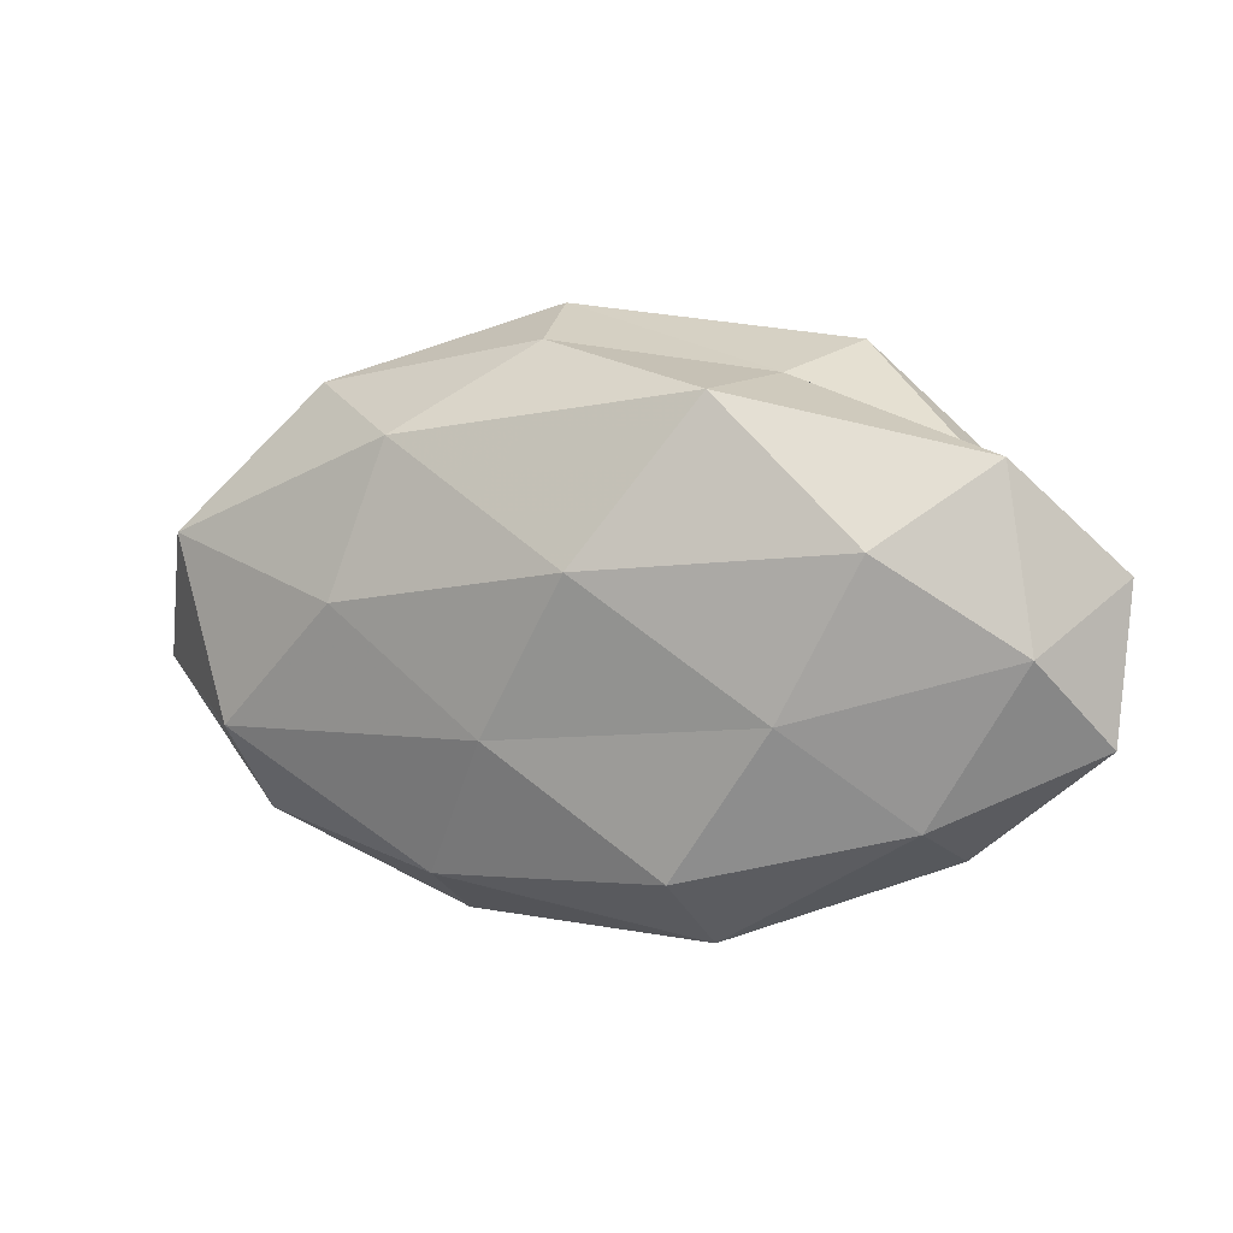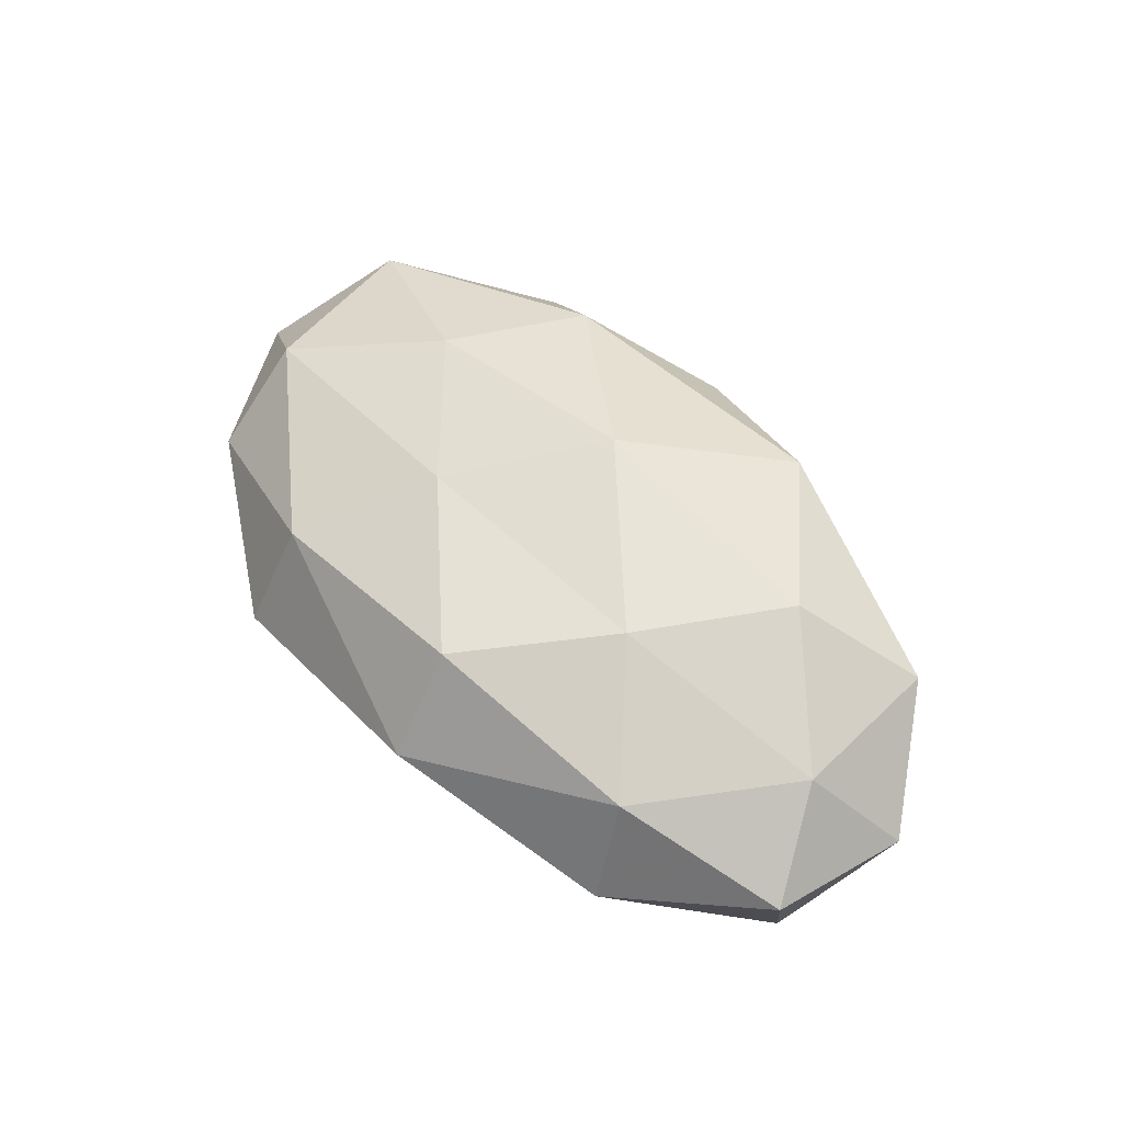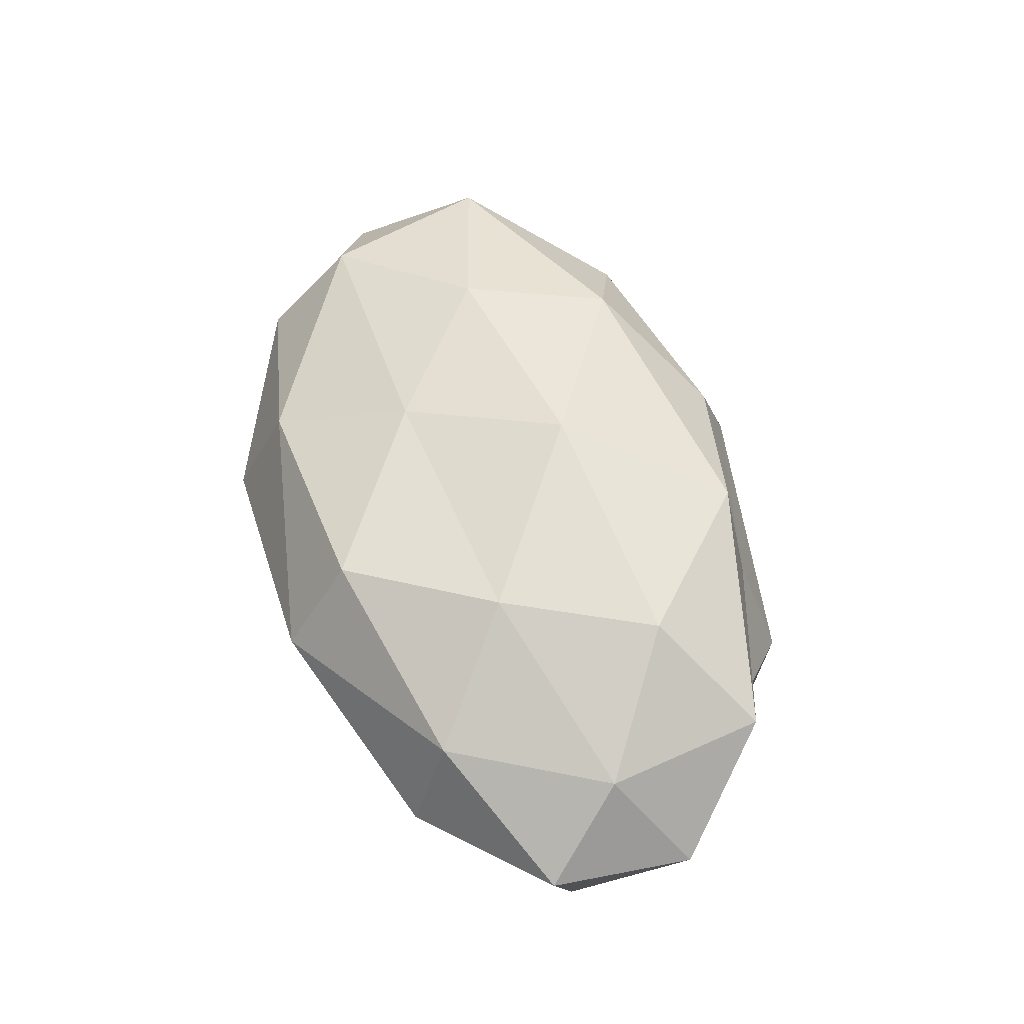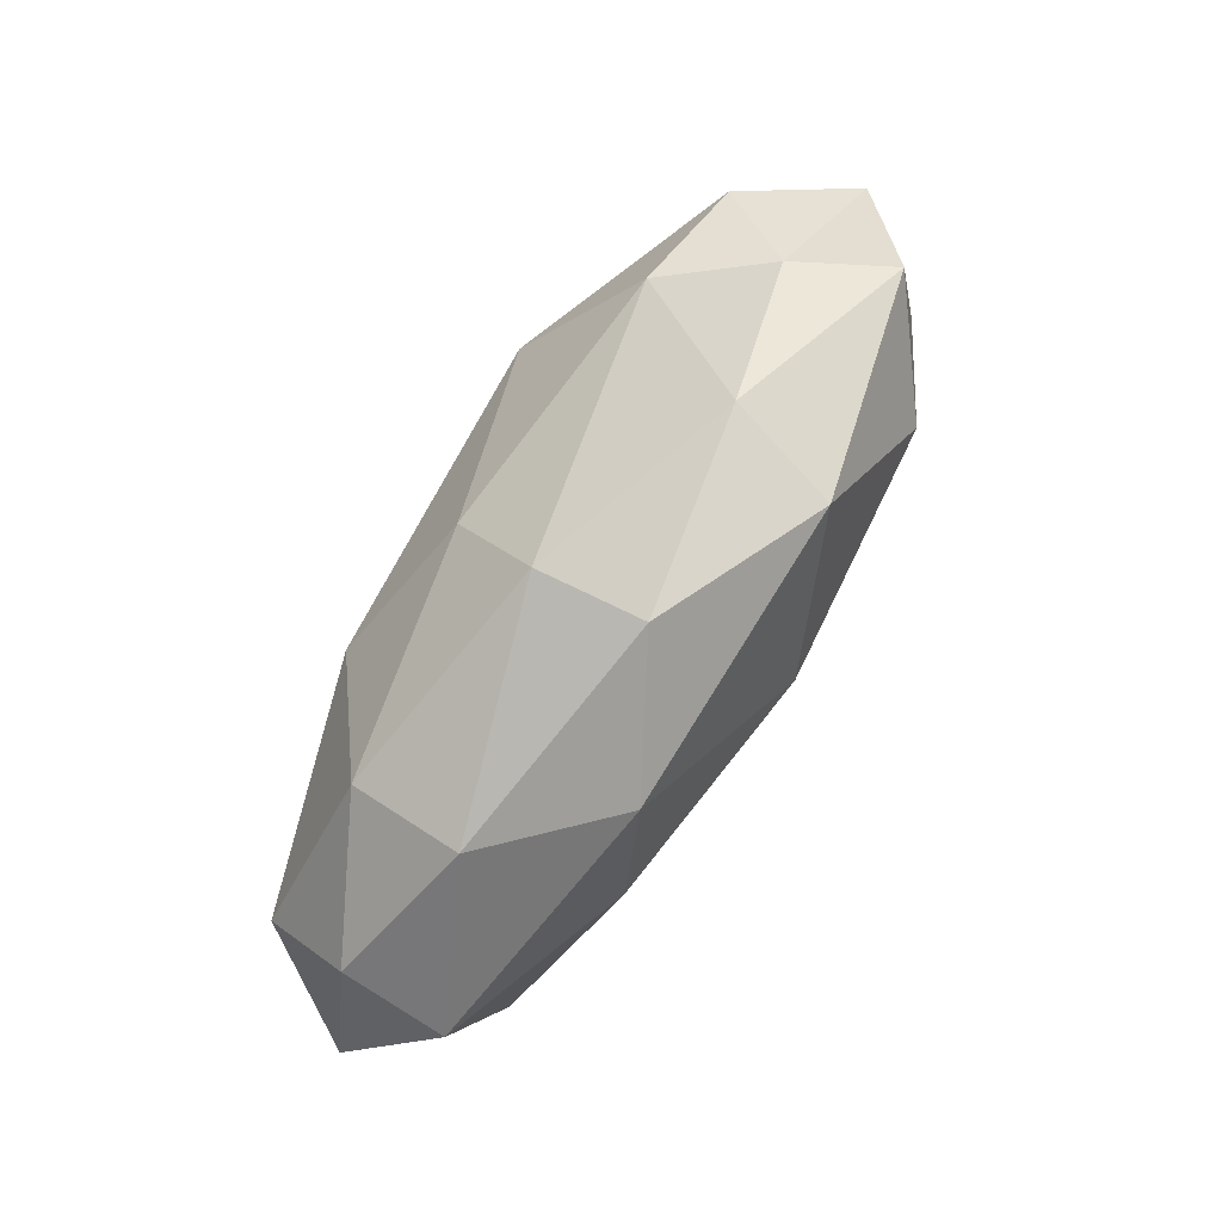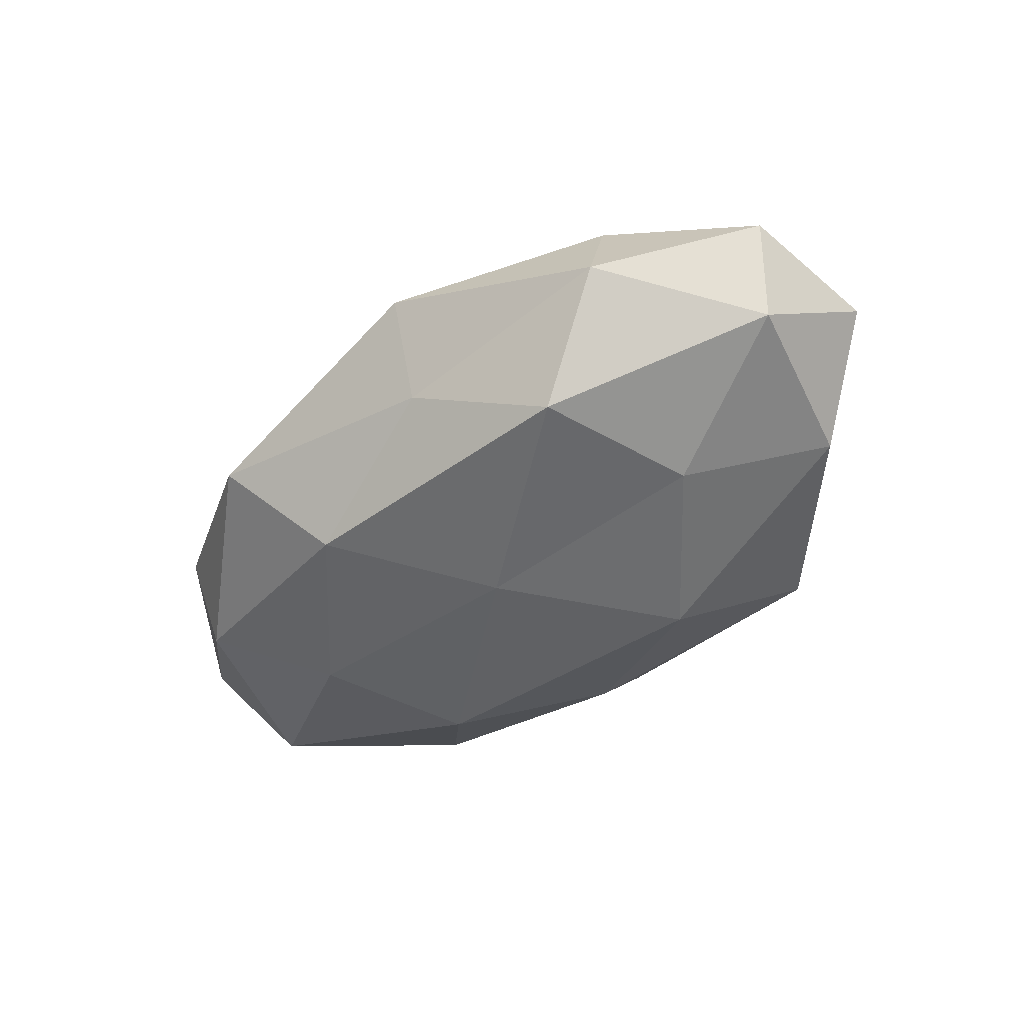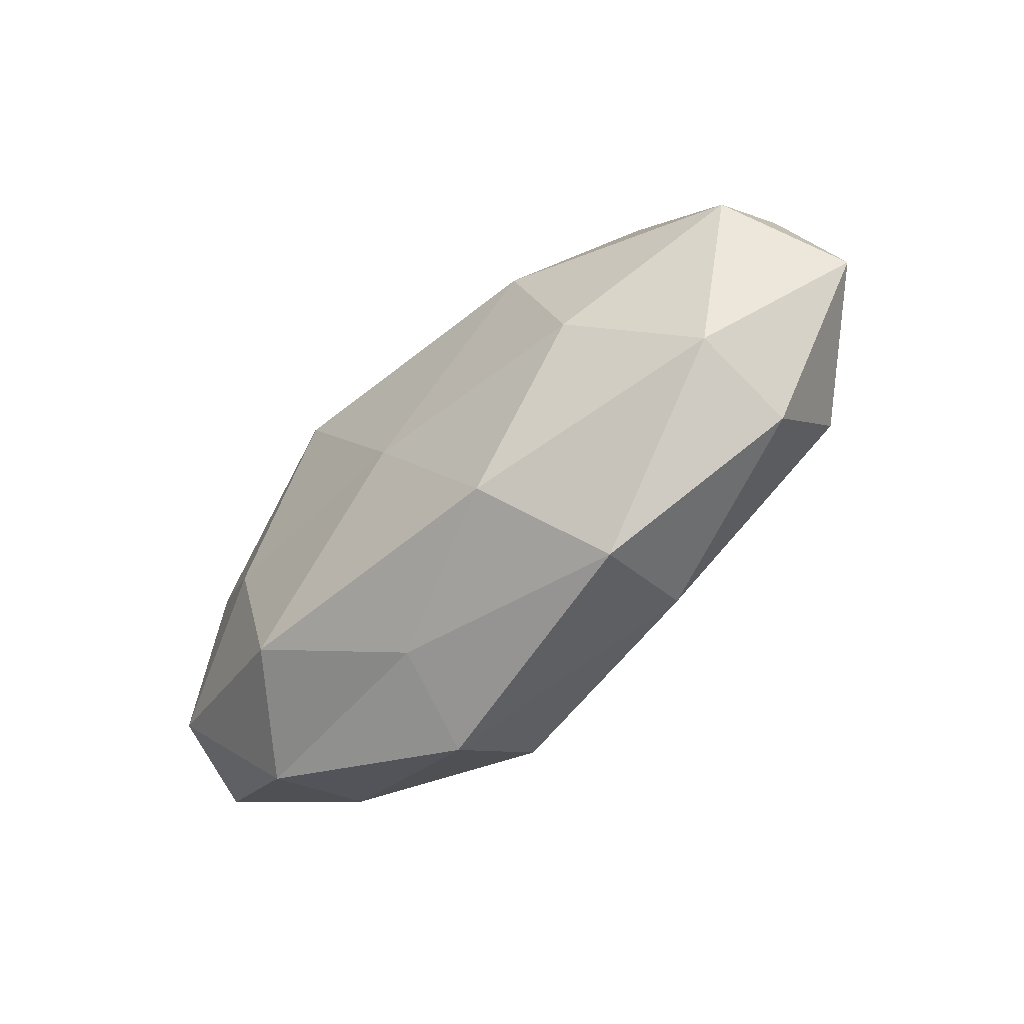
<metadata>
{"format":"obj","ext":"obj","renderer":"f3d","projection":"perspective","resolution":1024,"background":"white","views":[{"elev":4.1,"azim":21.1,"up":"+Y"},{"elev":52.2,"azim":51.7,"up":"+Z"},{"elev":56.7,"azim":72.2,"up":"+Z"},{"elev":76.0,"azim":-58.5,"up":"+Y"},{"elev":-46.3,"azim":44.6,"up":"+Z"},{"elev":-56.8,"azim":-135.4,"up":"+Y"}]}
</metadata>
<code>
v 0.01182 -0.03388 0.00436
v 0.01868 0.0265 0.003299
v 0.02252 -0.008858 0.01854
v 0.04691 -0.002003 0.01143
v 0.001733 -0.005178 -0.01965
v -0.02034 -0.03357 -0.003458
v -0.0112 -0.02335 -0.01567
v 0.001618 0.006269 0.02199
v -0.02093 0.02 0.01622
v -0.009622 -0.01165 0.01784
v -0.0423 -0.0224 0.002563
v 0.02386 0.03039 -0.01043
v 0.01537 0.01482 -0.02083
v -0.008493 0.0346 -0.00366
v -0.02769 -0.007713 -0.01787
v -0.01872 -0.02732 0.01027
v -0.05646 -0.005614 0.0005146
v 0.04357 0.01781 0.009732
v 0.04367 0.01195 -0.01162
v 0.009194 -0.02775 -0.007002
v 0.032 0.008617 0.01917
v 0.01485 0.02454 0.01676
v 0.03715 0.01865 -0.001426
v 0.05461 0.005725 0.0002093
v -0.04137 -0.01765 -0.00928
v -0.04954 0.009226 0.01065
v 0.03715 -0.02475 -0.003254
v -0.04962 0.01225 -0.001469
v 0.01038 -0.02582 0.01584
v -0.02118 0.01039 -0.0196
v -0.02687 0.002287 0.01817
v 0.03546 -0.02012 0.009475
v -0.006301 0.03012 0.008164
v -0.006434 0.02468 -0.01407
v -0.04874 0.002912 -0.012
v 0.02584 -0.02071 -0.01659
v 0.05349 -0.01173 0.002197
v -0.04249 -0.01191 0.01295
v -0.03453 0.02591 0.004038
v 0.03069 -0.001677 -0.01775
v -0.03391 0.02186 -0.009253
v 0.05045 -0.008159 -0.009451
f 8 10 3
f 2 12 14
f 7 15 5
f 1 16 6
f 6 16 11
f 12 19 13
f 20 1 6
f 20 6 7
f 3 4 21
f 21 8 3
f 18 21 4
f 9 8 22
f 22 18 2
f 22 8 21
f 22 21 18
f 2 23 12
f 2 18 23
f 12 23 19
f 18 4 24
f 23 18 24
f 24 19 23
f 6 25 7
f 6 11 25
f 7 25 15
f 25 11 17
f 20 27 1
f 26 28 17
f 3 10 29
f 1 29 16
f 16 29 10
f 5 30 13
f 5 15 30
f 9 31 8
f 8 31 10
f 9 26 31
f 32 4 3
f 27 32 1
f 1 32 29
f 29 32 3
f 33 2 14
f 33 22 2
f 33 9 22
f 34 12 13
f 14 12 34
f 13 30 34
f 15 25 35
f 25 17 35
f 35 17 28
f 35 30 15
f 7 5 36
f 20 7 36
f 20 36 27
f 24 4 37
f 32 37 4
f 27 37 32
f 16 10 38
f 11 16 38
f 38 17 11
f 26 17 38
f 38 10 31
f 31 26 38
f 39 26 9
f 39 28 26
f 33 39 9
f 33 14 39
f 40 5 13
f 13 19 40
f 36 5 40
f 14 34 41
f 41 34 30
f 28 41 35
f 41 30 35
f 14 41 39
f 39 41 28
f 42 19 24
f 36 42 27
f 37 42 24
f 27 42 37
f 42 40 19
f 36 40 42

</code>
